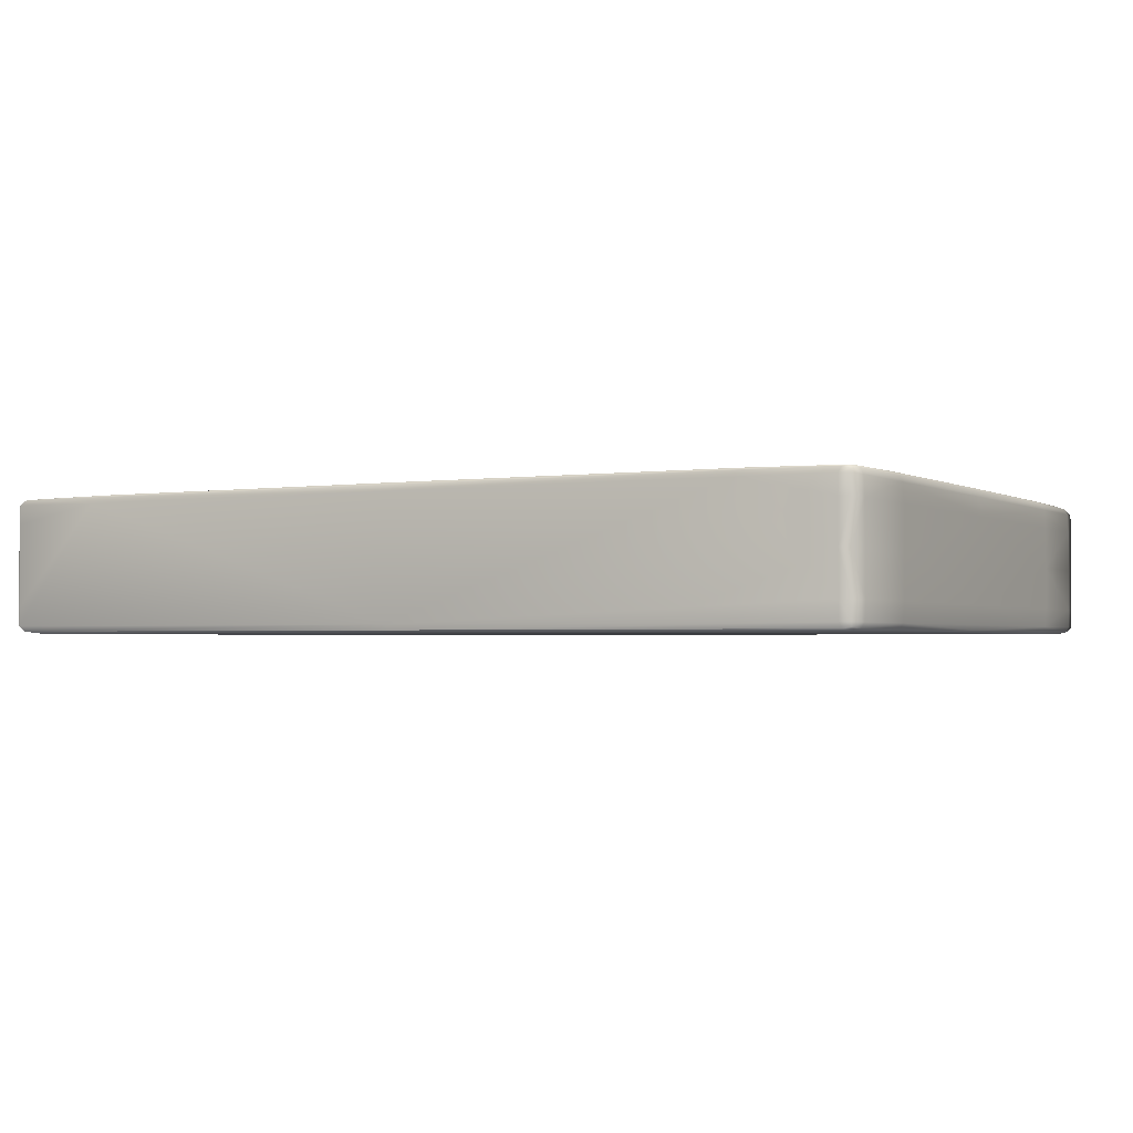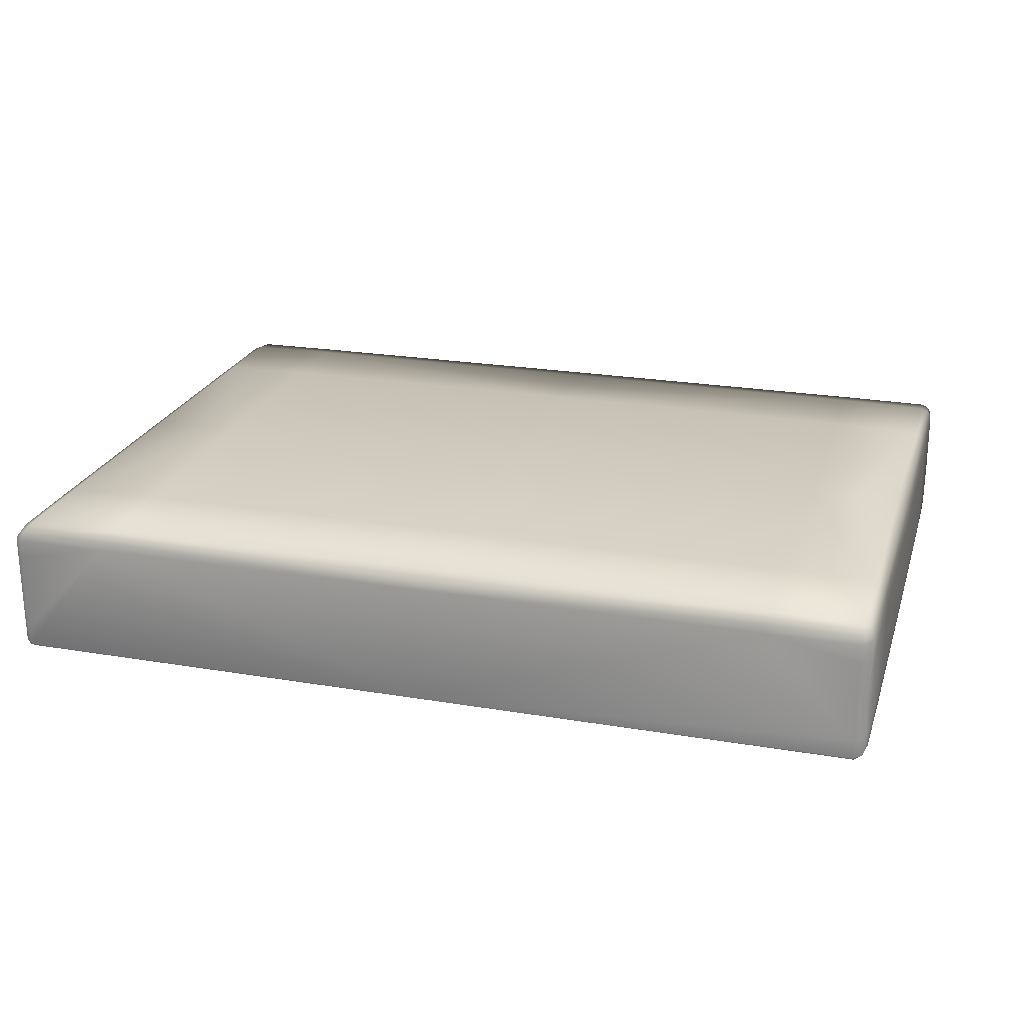
<metadata>
{"format":"obj","ext":"obj","renderer":"f3d","projection":"perspective","resolution":1024,"background":"white","views":[{"elev":-2.1,"azim":-151.4,"up":"+Y"},{"elev":23.1,"azim":-164.0,"up":"+Y"}]}
</metadata>
<code>
v 17.8 55.8 -265.6
v 17.8 55.8 -265.6
v 14.34 55.8 -291.1
v 14.34 55.8 -291.1
v 14.34 55.8 -291.1
v 20.1 51.36 -272.5
v 20.1 51.36 -272.5
v 20.1 51.36 -272.5
v 20.1 51.36 -272.5
v 13.7 76.47 -291.1
v 17.64 76.47 -264.8
v 26.44 76.47 -251.6
v 26.44 76.47 -251.6
v 26.44 55.8 -254.5
v 26.44 55.8 -254.5
v 26.44 55.8 -254.5
v 26.44 55.8 -254.5
v 26.44 49.81 -265.6
v 26.44 49.81 -265.6
v 129.7 55.8 -251.6
v 129.7 55.8 -251.6
v 129.7 55.8 -251.6
v 129.7 49.81 -264.8
v 129.7 49.81 -264.8
v 510.2 49.81 -264.6
v 510.2 49.81 -264.6
v 510.2 47.82 -291.1
v 510.2 47.82 -291.1
v 129.7 47.82 -291.1
v 129.7 47.82 -291.1
v 26.44 47.82 -291.1
v 26.44 47.82 -291.1
v 26.44 47.82 -291.1
v 26.44 47.82 -392.6
v 26.44 47.82 -392.6
v 26.44 47.82 -392.6
v 26.44 47.82 -631.6
v 26.44 47.82 -631.6
v 26.44 47.82 -870.7
v 26.44 47.82 -870.7
v 26.44 47.82 -870.7
v 26.44 47.82 -972.2
v 26.44 47.82 -972.2
v 510.2 47.82 -972.2
v 17.8 49.81 -291.1
v 17.8 49.81 -291.1
v 17.8 49.81 -291.1
v 17.64 49.81 -392.6
v 17.64 49.81 -392.6
v 17.64 49.81 -392.6
v 13.7 55.8 -392.6
v 13.7 55.8 -392.6
v 13.7 55.8 -392.6
v 13.7 55.8 -392.6
v 12.56 76.47 -392.6
v 12.56 76.47 -392.6
v 12.19 122.5 -392.6
v 12.19 122.5 -392.6
v 12.19 122.5 -392.6
v 13.48 122.5 -291.1
v 13.48 122.5 -291.1
v 13.48 122.5 -291.1
v 13.48 122.5 -291.1
v 13.7 168.6 -291.1
v 13.7 168.6 -291.1
v 13.7 168.6 -291.1
v 17.64 168.6 -264.8
v 17.64 168.6 -264.8
v 17.64 168.6 -264.8
v 17.64 168.6 -264.8
v 17.58 122.5 -264.6
v 17.58 122.5 -264.6
v 17.58 122.5 -264.6
v 17.58 122.5 -264.6
v 26.44 122.5 -250.7
v 26.44 122.5 -250.7
v 26.44 122.5 -250.7
v 129.7 122.5 -244.9
v 129.7 122.5 -244.9
v 129.7 122.5 -244.9
v 129.7 76.47 -246.6
v 129.7 76.47 -246.6
v 510.2 76.47 -244.9
v 510.2 76.47 -244.9
v 510.2 55.8 -250.7
v 510.2 55.8 -250.7
v 510.2 122.5 -243
v 510.2 168.6 -244.9
v 510.2 168.6 -244.9
v 129.7 168.6 -246.6
v 129.7 168.6 -246.6
v 129.7 168.6 -246.6
v 129.7 168.6 -246.6
v 26.44 168.6 -251.6
v 26.44 168.6 -251.6
v 26.44 168.6 -251.6
v 129.7 189.2 -251.6
v 129.7 189.2 -251.6
v 129.7 189.2 -251.6
v 26.44 189.2 -254.5
v 26.44 189.2 -254.5
v 26.44 189.2 -254.5
v 17.8 189.2 -265.6
v 17.8 189.2 -265.6
v 17.8 189.2 -265.6
v 14.34 189.2 -291.1
v 14.34 189.2 -291.1
v 14.34 189.2 -291.1
v 20.1 193.9 -272.5
v 20.1 193.9 -272.5
v 20.1 193.9 -272.5
v 20.1 193.9 -272.5
v 26.44 195.6 -265.6
v 26.44 195.6 -265.6
v 26.44 195.6 -265.6
v 26.44 198.9 -291.1
v 129.7 200.1 -291.1
v 129.7 200.1 -291.1
v 129.7 195.9 -264.8
v 129.7 195.9 -264.8
v 129.7 195.9 -264.8
v 129.7 195.9 -264.8
v 510.2 189.2 -250.7
v 510.2 189.2 -250.7
v 510.2 196 -264.6
v 510.2 196 -264.6
v 510.2 200.5 -291.1
v 510.2 202.9 -392.6
v 510.2 202.9 -392.6
v 129.7 202.2 -392.6
v 129.7 202.2 -392.6
v 129.7 202.2 -392.6
v 129.7 202.2 -392.6
v 26.44 200.1 -392.6
v 26.44 200.1 -392.6
v 26.44 200.1 -392.6
v 129.7 202.9 -631.6
v 129.7 202.9 -631.6
v 129.7 202.9 -631.6
v 26.44 200.5 -631.6
v 26.44 200.5 -631.6
v 26.44 200.5 -631.6
v 26.44 200.5 -631.6
v 17.64 195.9 -392.6
v 17.64 195.9 -392.6
v 17.64 195.9 -392.6
v 17.58 196 -631.6
v 17.58 196 -631.6
v 13.48 189.2 -631.6
v 13.48 189.2 -631.6
v 13.48 189.2 -631.6
v 13.48 189.2 -631.6
v 17.64 195.9 -870.7
v 17.64 195.9 -870.7
v 26.44 200.1 -870.7
v 26.44 200.1 -870.7
v 26.44 200.1 -870.7
v 17.8 195.6 -972.2
v 17.8 195.6 -972.2
v 17.8 195.6 -972.2
v 26.44 198.9 -972.2
v 26.44 198.9 -972.2
v 26.44 198.9 -972.2
v 129.7 200.1 -972.2
v 129.7 200.1 -972.2
v 129.7 200.1 -972.2
v 129.7 200.1 -972.2
v 129.7 202.2 -870.7
v 129.7 202.2 -870.7
v 129.7 202.2 -870.7
v 510.2 202.9 -870.7
v 510.2 202.9 -870.7
v 510.2 203.8 -631.6
v 510.2 200.5 -972.2
v 510.2 200.5 -972.2
v 510.2 196 -996.8
v 129.7 195.9 -996.8
v 129.7 195.9 -996.8
v 26.44 195.6 -996.8
v 26.44 195.6 -996.8
v 129.7 189.2 -1005
v 129.7 189.2 -1005
v 129.7 189.2 -1005
v 26.44 189.2 -1005
v 26.44 189.2 -1005
v 26.44 189.2 -1005
v 26.44 189.2 -1005
v 20.1 193.9 -990.4
v 20.1 193.9 -990.4
v 20.1 193.9 -990.4
v 17.8 189.2 -996.8
v 17.8 189.2 -996.8
v 17.8 189.2 -996.8
v 14.34 189.2 -972.2
v 14.34 189.2 -972.2
v 13.7 168.6 -972.2
v 13.7 168.6 -972.2
v 13.7 168.6 -972.2
v 17.64 168.6 -996.8
v 17.64 168.6 -996.8
v 17.64 168.6 -996.8
v 17.64 168.6 -996.8
v 17.58 122.5 -996.8
v 17.58 122.5 -996.8
v 17.58 122.5 -996.8
v 26.44 122.5 -1005
v 17.64 76.47 -996.8
v 17.64 76.47 -996.8
v 17.64 76.47 -996.8
v 26.44 76.47 -1005
v 26.44 76.47 -1005
v 17.8 55.8 -996.8
v 17.8 55.8 -996.8
v 26.44 55.8 -1005
v 26.44 55.8 -1005
v 26.44 55.8 -1005
v 26.44 168.6 -1005
v 26.44 168.6 -1005
v 510.2 189.2 -1005
v 510.2 189.2 -1005
v 510.2 55.8 -1005
v 510.2 49.81 -996.8
v 510.2 49.81 -996.8
v 26.44 49.81 -996.8
v 26.44 49.81 -996.8
v 20.1 51.36 -990.4
v 20.1 51.36 -990.4
v 17.8 49.81 -972.2
v 17.8 49.81 -972.2
v 17.8 49.81 -972.2
v 17.8 49.81 -972.2
v 14.34 55.8 -972.2
v 14.34 55.8 -972.2
v 13.7 55.8 -870.7
v 13.7 55.8 -870.7
v 13.7 55.8 -870.7
v 17.64 49.81 -870.7
v 17.64 49.81 -870.7
v 17.64 49.81 -870.7
v 17.58 49.81 -631.6
v 17.58 49.81 -631.6
v 13.48 55.8 -631.6
v 13.48 55.8 -631.6
v 13.48 55.8 -631.6
v 13.48 55.8 -631.6
v 12.19 76.47 -631.6
v 12.19 76.47 -631.6
v 12.19 76.47 -631.6
v 12.56 76.47 -870.7
v 12.56 76.47 -870.7
v 12.56 76.47 -870.7
v 12.56 76.47 -870.7
v 11.75 122.5 -631.6
v 11.75 122.5 -631.6
v 12.19 122.5 -870.7
v 12.19 122.5 -870.7
v 12.56 168.6 -392.6
v 12.56 168.6 -392.6
v 12.56 168.6 -392.6
v 12.56 168.6 -392.6
v 12.19 168.6 -631.6
v 12.19 168.6 -631.6
v 12.19 168.6 -631.6
v 13.7 189.2 -392.6
v 13.7 189.2 -392.6
v 13.7 189.2 -392.6
v 13.7 189.2 -392.6
v 17.8 195.6 -291.1
v 17.8 195.6 -291.1
v 17.8 195.6 -291.1
v 17.8 195.6 -291.1
v 13.7 189.2 -870.7
v 13.7 189.2 -870.7
v 13.7 189.2 -870.7
v 12.56 168.6 -870.7
v 12.56 168.6 -870.7
v 13.48 122.5 -972.2
v 13.48 122.5 -972.2
v 13.7 76.47 -972.2
v 13.7 76.47 -972.2
v 13.7 76.47 -972.2
v 1000 51.36 -272.5
v 1000 51.36 -272.5
v 1000 51.36 -272.5
v 1000 51.36 -272.5
v 1006 55.8 -291.1
v 1006 55.8 -291.1
v 1006 55.8 -291.1
v 1003 55.8 -265.6
v 1003 55.8 -265.6
v 1003 49.81 -291.1
v 1003 49.81 -291.1
v 1003 49.81 -291.1
v 993.9 47.82 -291.1
v 993.9 47.82 -291.1
v 993.9 47.82 -291.1
v 993.9 49.81 -265.6
v 993.9 49.81 -265.6
v 993.9 55.8 -254.5
v 993.9 55.8 -254.5
v 993.9 55.8 -254.5
v 993.9 55.8 -254.5
v 993.9 76.47 -251.6
v 993.9 76.47 -251.6
v 890.6 55.8 -251.6
v 890.6 55.8 -251.6
v 890.6 55.8 -251.6
v 890.6 76.47 -246.6
v 890.6 76.47 -246.6
v 890.6 122.5 -244.9
v 890.6 122.5 -244.9
v 890.6 122.5 -244.9
v 993.9 122.5 -250.7
v 993.9 122.5 -250.7
v 993.9 122.5 -250.7
v 1003 76.47 -264.8
v 1003 122.5 -264.6
v 1003 122.5 -264.6
v 1003 122.5 -264.6
v 1003 122.5 -264.6
v 1007 122.5 -291.1
v 1007 122.5 -291.1
v 1007 122.5 -291.1
v 1007 122.5 -291.1
v 1007 76.47 -291.1
v 1007 55.8 -392.6
v 1007 55.8 -392.6
v 1007 55.8 -392.6
v 1007 55.8 -392.6
v 1008 76.47 -392.6
v 1008 76.47 -392.6
v 1008 122.5 -392.6
v 1008 122.5 -392.6
v 1008 122.5 -392.6
v 1007 168.6 -291.1
v 1007 168.6 -291.1
v 1007 168.6 -291.1
v 1008 168.6 -392.6
v 1008 168.6 -392.6
v 1008 168.6 -392.6
v 1008 168.6 -392.6
v 1009 122.5 -631.6
v 1009 122.5 -631.6
v 1008 168.6 -631.6
v 1008 168.6 -631.6
v 1008 168.6 -631.6
v 1008 168.6 -870.7
v 1008 168.6 -870.7
v 1008 122.5 -870.7
v 1008 122.5 -870.7
v 1007 189.2 -870.7
v 1007 189.2 -870.7
v 1007 189.2 -870.7
v 1007 189.2 -631.6
v 1007 189.2 -631.6
v 1007 189.2 -631.6
v 1007 189.2 -631.6
v 1003 195.9 -870.7
v 1003 195.9 -870.7
v 1003 196 -631.6
v 1003 196 -631.6
v 993.9 200.5 -631.6
v 993.9 200.5 -631.6
v 993.9 200.5 -631.6
v 993.9 200.5 -631.6
v 993.9 200.1 -870.7
v 993.9 200.1 -870.7
v 993.9 200.1 -870.7
v 1003 195.6 -972.2
v 1003 195.6 -972.2
v 1003 195.6 -972.2
v 1006 189.2 -972.2
v 1006 189.2 -972.2
v 1007 168.6 -972.2
v 1007 168.6 -972.2
v 1007 168.6 -972.2
v 1007 122.5 -972.2
v 1007 122.5 -972.2
v 1003 122.5 -996.8
v 1003 122.5 -996.8
v 1003 122.5 -996.8
v 1003 168.6 -996.8
v 1003 168.6 -996.8
v 1003 168.6 -996.8
v 1003 168.6 -996.8
v 1003 76.47 -996.8
v 1003 76.47 -996.8
v 1003 76.47 -996.8
v 993.9 122.5 -1005
v 1007 76.47 -972.2
v 1007 76.47 -972.2
v 1007 76.47 -972.2
v 1008 76.47 -870.7
v 1008 76.47 -870.7
v 1008 76.47 -870.7
v 1008 76.47 -870.7
v 1008 76.47 -631.6
v 1008 76.47 -631.6
v 1008 76.47 -631.6
v 1007 55.8 -631.6
v 1007 55.8 -631.6
v 1007 55.8 -631.6
v 1007 55.8 -631.6
v 1003 49.81 -631.6
v 1003 49.81 -631.6
v 1003 49.81 -392.6
v 1003 49.81 -392.6
v 1003 49.81 -392.6
v 993.9 47.82 -392.6
v 993.9 47.82 -392.6
v 993.9 47.82 -392.6
v 890.6 47.82 -291.1
v 890.6 47.82 -291.1
v 510.2 47.82 -291.1
v 510.2 47.82 -291.1
v 510.2 47.82 -972.2
v 993.9 47.82 -972.2
v 993.9 47.82 -972.2
v 993.9 47.82 -870.7
v 993.9 47.82 -870.7
v 993.9 47.82 -870.7
v 993.9 47.82 -631.6
v 993.9 47.82 -631.6
v 890.6 49.81 -264.8
v 890.6 49.81 -264.8
v 510.2 49.81 -264.6
v 510.2 49.81 -264.6
v 510.2 55.8 -250.7
v 510.2 55.8 -250.7
v 510.2 76.47 -244.9
v 510.2 76.47 -244.9
v 510.2 122.5 -243
v 510.2 168.6 -244.9
v 510.2 168.6 -244.9
v 890.6 168.6 -246.6
v 890.6 168.6 -246.6
v 890.6 168.6 -246.6
v 890.6 168.6 -246.6
v 993.9 168.6 -251.6
v 993.9 168.6 -251.6
v 993.9 168.6 -251.6
v 1003 168.6 -264.8
v 1003 168.6 -264.8
v 1003 168.6 -264.8
v 1003 168.6 -264.8
v 1003 189.2 -265.6
v 1003 189.2 -265.6
v 1003 189.2 -265.6
v 1006 189.2 -291.1
v 1006 189.2 -291.1
v 1006 189.2 -291.1
v 1007 189.2 -392.6
v 1007 189.2 -392.6
v 1007 189.2 -392.6
v 1007 189.2 -392.6
v 1003 195.9 -392.6
v 1003 195.9 -392.6
v 1003 195.9 -392.6
v 993.9 200.1 -392.6
v 993.9 200.1 -392.6
v 993.9 200.1 -392.6
v 890.6 202.9 -631.6
v 890.6 202.9 -631.6
v 890.6 202.9 -631.6
v 890.6 202.2 -392.6
v 890.6 202.2 -392.6
v 890.6 202.2 -392.6
v 890.6 202.2 -392.6
v 890.6 200.1 -291.1
v 890.6 200.1 -291.1
v 993.9 198.9 -291.1
v 993.9 195.6 -265.6
v 993.9 195.6 -265.6
v 993.9 195.6 -265.6
v 890.6 195.9 -264.8
v 890.6 195.9 -264.8
v 890.6 195.9 -264.8
v 890.6 195.9 -264.8
v 890.6 189.2 -251.6
v 890.6 189.2 -251.6
v 890.6 189.2 -251.6
v 993.9 189.2 -254.5
v 993.9 189.2 -254.5
v 993.9 189.2 -254.5
v 510.2 189.2 -250.7
v 510.2 189.2 -250.7
v 510.2 196 -264.6
v 510.2 196 -264.6
v 510.2 200.5 -291.1
v 510.2 202.9 -392.6
v 510.2 202.9 -392.6
v 510.2 203.8 -631.6
v 510.2 202.9 -870.7
v 510.2 202.9 -870.7
v 890.6 202.2 -870.7
v 890.6 202.2 -870.7
v 890.6 202.2 -870.7
v 890.6 200.1 -972.2
v 890.6 200.1 -972.2
v 890.6 200.1 -972.2
v 890.6 200.1 -972.2
v 993.9 198.9 -972.2
v 993.9 198.9 -972.2
v 993.9 198.9 -972.2
v 1000 193.9 -990.4
v 1000 193.9 -990.4
v 1000 193.9 -990.4
v 993.9 195.6 -996.8
v 993.9 195.6 -996.8
v 993.9 189.2 -1005
v 993.9 189.2 -1005
v 993.9 189.2 -1005
v 993.9 189.2 -1005
v 1003 189.2 -996.8
v 1003 189.2 -996.8
v 1003 189.2 -996.8
v 993.9 168.6 -1005
v 993.9 168.6 -1005
v 993.9 55.8 -1005
v 993.9 55.8 -1005
v 993.9 55.8 -1005
v 510.2 55.8 -1005
v 510.2 189.2 -1005
v 510.2 189.2 -1005
v 890.6 189.2 -1005
v 890.6 189.2 -1005
v 890.6 189.2 -1005
v 993.9 76.47 -1005
v 993.9 76.47 -1005
v 993.9 49.81 -996.8
v 993.9 49.81 -996.8
v 510.2 49.81 -996.8
v 510.2 49.81 -996.8
v 1000 51.36 -990.4
v 1000 51.36 -990.4
v 1003 49.81 -972.2
v 1003 49.81 -972.2
v 1003 49.81 -972.2
v 1003 49.81 -972.2
v 1006 55.8 -972.2
v 1006 55.8 -972.2
v 1003 55.8 -996.8
v 1003 55.8 -996.8
v 1007 55.8 -870.7
v 1007 55.8 -870.7
v 1007 55.8 -870.7
v 1003 49.81 -870.7
v 1003 49.81 -870.7
v 1003 49.81 -870.7
v 890.6 195.9 -996.8
v 890.6 195.9 -996.8
v 510.2 196 -996.8
v 510.2 200.5 -972.2
v 510.2 200.5 -972.2
v 1000 193.9 -272.5
v 1000 193.9 -272.5
v 1000 193.9 -272.5
v 1000 193.9 -272.5
v 1003 195.6 -291.1
v 1003 195.6 -291.1
v 1003 195.6 -291.1
v 1003 195.6 -291.1
f 1 3 6
f 1 10 3
f 10 1 11
f 11 1 12
f 1 15 12
f 2 9 14
f 19 14 9
f 17 18 22
f 23 22 18
f 21 24 26
f 28 25 23
f 30 28 23
f 33 35 29
f 35 37 29
f 37 39 44
f 39 42 44
f 44 27 29
f 44 29 37
f 47 34 32
f 34 47 49
f 49 47 54
f 5 54 47
f 3 10 51
f 51 10 55
f 55 10 57
f 61 57 10
f 62 64 58
f 65 63 68
f 74 68 63
f 73 77 67
f 71 11 76
f 72 60 11
f 10 11 60
f 12 76 11
f 75 13 78
f 78 13 81
f 81 13 20
f 16 20 13
f 81 20 83
f 83 20 86
f 26 85 21
f 79 82 84
f 84 87 79
f 88 79 87
f 90 79 88
f 91 94 80
f 97 95 92
f 100 95 97
f 104 96 101
f 96 104 70
f 69 103 66
f 103 106 66
f 103 112 106
f 105 102 109
f 115 109 102
f 113 116 110
f 116 113 117
f 117 113 119
f 120 114 97
f 100 97 114
f 99 124 121
f 89 123 98
f 98 93 89
f 125 121 124
f 126 127 122
f 118 122 127
f 128 118 127
f 132 118 128
f 131 136 117
f 137 135 130
f 142 135 137
f 134 141 144
f 148 144 141
f 148 152 144
f 147 153 150
f 147 140 153
f 155 153 140
f 156 158 154
f 158 156 162
f 161 157 164
f 164 157 169
f 169 157 139
f 143 139 157
f 168 138 171
f 171 138 173
f 129 173 138
f 138 133 129
f 166 170 172
f 172 175 166
f 176 165 174
f 177 165 176
f 178 179 167
f 183 179 178
f 187 179 183
f 180 184 189
f 191 189 184
f 192 195 190
f 195 192 196
f 201 196 192
f 199 203 198
f 206 207 204 200
f 210 207 206
f 211 212 209
f 212 211 216
f 210 206 181
f 218 186 181
f 218 181 206
f 181 219 221
f 221 214 210
f 221 210 181
f 218 206 200
f 202 193 217
f 193 185 217
f 182 177 220
f 176 220 177
f 214 221 222 224
f 225 223 44 42
f 225 42 226
f 228 226 42
f 229 232 227
f 230 234 233
f 237 234 230
f 238 241 235
f 38 50 241 238
f 36 50 38
f 48 53 240
f 240 53 243
f 247 242 52
f 245 248 236
f 236 248 251
f 246 254 255 250
f 247 56 59 253
f 52 56 247
f 59 258 261 253
f 257 58 64
f 259 66 264
f 106 264 66
f 108 270 267
f 269 107 111
f 268 110 116
f 271 116 136
f 116 117 136
f 146 271 136
f 145 267 270
f 266 144 152
f 263 265 151
f 260 265 263
f 149 272 262
f 273 150 153
f 274 154 158
f 158 194 274
f 160 190 195
f 159 163 188
f 179 188 163
f 163 167 179
f 196 272 195
f 275 272 196
f 275 262 272
f 255 254 262 275
f 256 276 197
f 256 197 277
f 278 198 203
f 277 205 279
f 208 279 205
f 280 209 212
f 232 280 212
f 281 233 234
f 234 252 281
f 249 256 279
f 256 277 279
f 212 227 232
f 213 215 226
f 225 226 215
f 244 235 241
f 40 38 238
f 239 231 41
f 231 43 41
f 94 67 77
f 77 80 94
f 45 7 4
f 46 31 8
f 18 8 31
f 31 30 18
f 23 18 30
f 282 286 289
f 287 283 291
f 284 294 292
f 294 284 297
f 285 299 298
f 299 285 290
f 303 300 289
f 304 305 301
f 305 304 308
f 308 304 310
f 310 304 313
f 316 314 303
f 314 316 317
f 316 321 318
f 321 316 325
f 316 289 325
f 303 289 316
f 286 325 289
f 326 325 286
f 330 325 326
f 332 325 330
f 325 332 322
f 333 335 323
f 335 333 338
f 342 344 339 334
f 347 345 343 349
f 351 345 347
f 345 351 354
f 358 355 352
f 355 358 360
f 358 362 360
f 362 358 366
f 359 369 367
f 369 359 353
f 353 372 369
f 373 351 374
f 374 351 347
f 375 348 350
f 377 375 350
f 379 376 378
f 376 379 382
f 383 380 386 389
f 381 390 387
f 390 381 377
f 390 377 350
f 390 350 393
f 394 349 343 397
f 342 334 331 398
f 398 331 327
f 327 400 398
f 401 328 404
f 404 328 406
f 329 293 407
f 293 329 288
f 407 293 409
f 295 409 293
f 412 414 422
f 414 416 422
f 416 417 419
f 416 419 422
f 410 296 412
f 410 412 422
f 424 415 413
f 424 426 415
f 427 425 306
f 297 307 424
f 307 297 302
f 413 297 424
f 297 413 294
f 306 428 427
f 429 305 430
f 430 305 308
f 431 309 311
f 311 432 431
f 432 311 433
f 433 311 435
f 312 439 436
f 439 312 315
f 315 442 439
f 442 315 319
f 324 443 320
f 443 324 336
f 337 446 444
f 337 449 446
f 337 452 449
f 452 337 340
f 346 453 341
f 356 453 346
f 357 456 454
f 456 357 361
f 363 456 361
f 456 363 459
f 462 460 364
f 465 460 462
f 469 461 466
f 461 469 471
f 469 472 471
f 475 472 469
f 479 473 476
f 473 479 482
f 479 440 482
f 437 440 479
f 434 438 480
f 480 485 434
f 477 486 481
f 486 477 487
f 478 489 488
f 489 478 470
f 489 470 490
f 490 470 467
f 491 468 463
f 463 492 491
f 492 463 493
f 493 463 495
f 464 368 496
f 368 464 365
f 496 368 498
f 498 368 502
f 503 367 369
f 505 504 370
f 504 505 508
f 506 510 509
f 510 506 514
f 507 373 515
f 373 507 371
f 374 515 373
f 515 374 384
f 517 516 385
f 517 511 516
f 519 522 525
f 522 523 525
f 525 512 518
f 518 389 525
f 528 519 525
f 528 525 389
f 530 532 522 519
f 417 416 533 531
f 534 417 531
f 417 534 536
f 535 540 537
f 540 535 542
f 534 520 543
f 520 534 531
f 521 529 542
f 388 542 529
f 542 388 391
f 542 391 540
f 544 541 392
f 541 544 538
f 538 544 547
f 545 405 548
f 405 545 402
f 546 399 403
f 395 399 546
f 392 396 544
f 548 405 408 423
f 423 408 411
f 548 423 420
f 421 539 549
f 421 418 539
f 389 386 528
f 524 550 526
f 550 524 552
f 552 499 550
f 553 499 552
f 500 554 494
f 494 497 500
f 501 508 551
f 508 501 504
f 551 508 527
f 527 508 513
f 383 389 518
f 483 441 447
f 445 447 441
f 555 484 448
f 484 555 474
f 556 471 472
f 471 556 559
f 557 450 560
f 449 558 446
f 455 561 451
f 561 455 457
f 461 562 458
f 461 471 562

</code>
